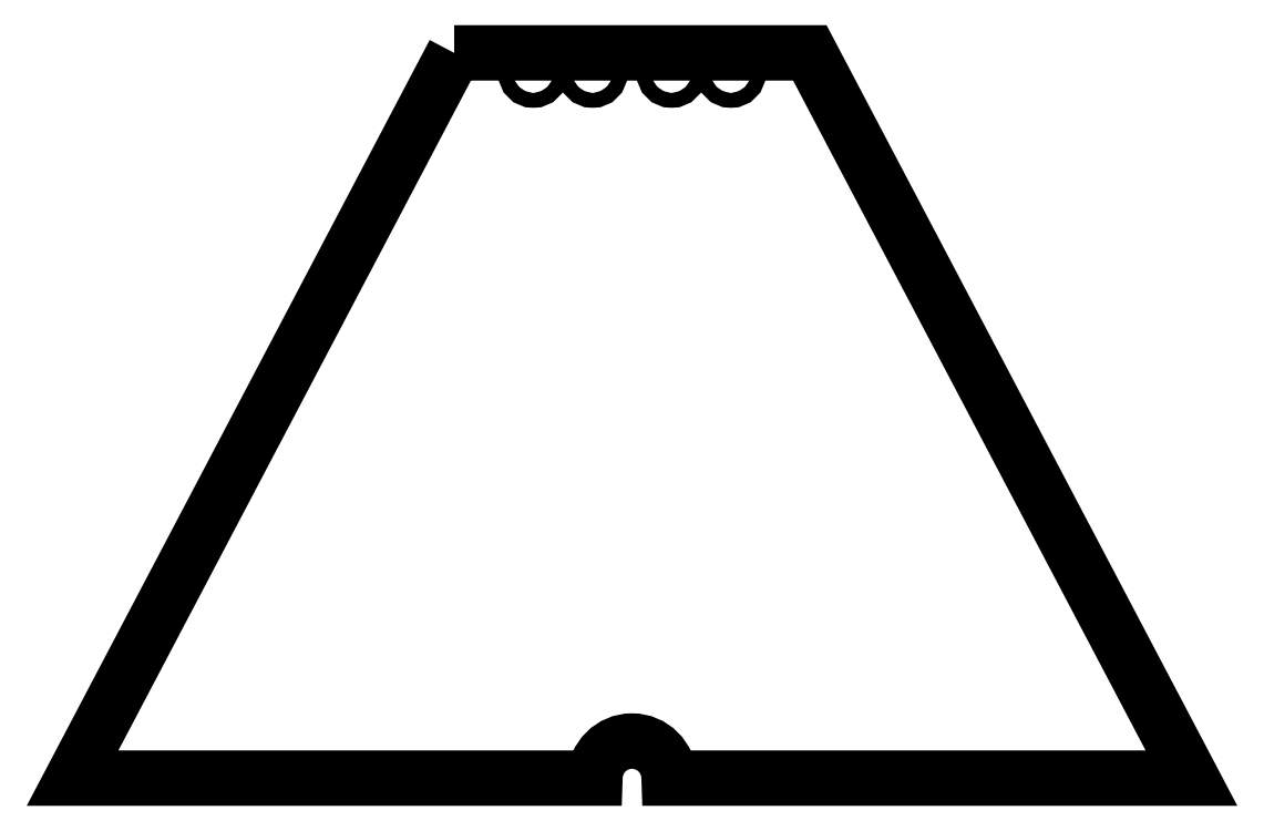
<metadata>
{"format":"dxf","ext":"dxf","renderer":"ezdxf+matplotlib","layout":"modelspace","background":"white","min_lineweight":24,"dpi":150}
</metadata>
<code>
0
SECTION
2
ENTITIES
0
LWPOLYLINE
8
0
90
7
70
1
43
0
10
109.5
20
192.4
10
155.3
20
192.4
10
201
20
192.4
10
299.1
20
6
10
164.8
20
6
42
1
10
145.7
20
6
10
11.42
20
6
0
CIRCLE
8
0
10
145.1
20
187.4
30
0
40
1.905
210
0
220
0
230
1
0
CIRCLE
8
0
10
129.9
20
187.4
30
0
40
1.905
210
0
220
0
230
1
0
CIRCLE
8
0
10
165.4
20
187.4
30
0
40
1.905
210
0
220
0
230
1
0
CIRCLE
8
0
10
180.7
20
187.4
30
0
40
1.905
210
0
220
0
230
1
0
ENDSEC
0
EOF

</code>
